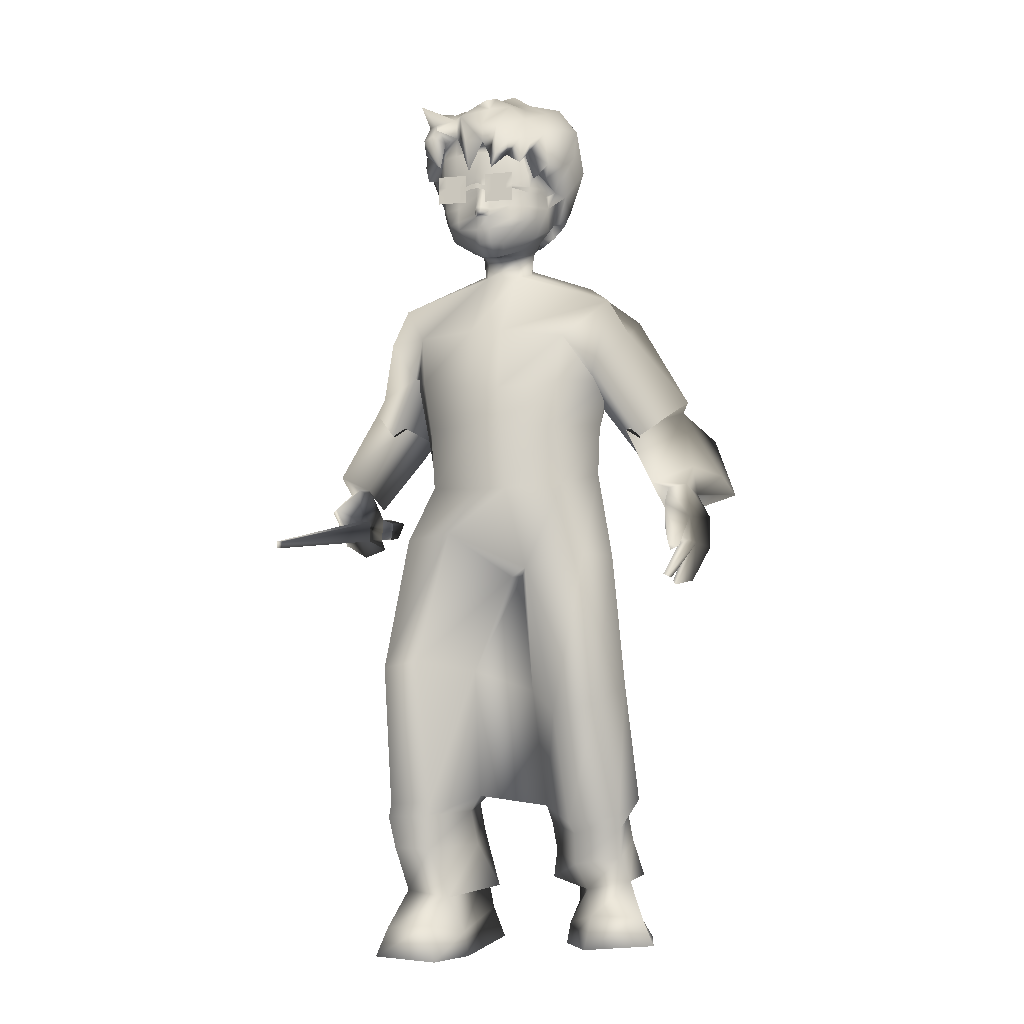
<metadata>
{"format":"obj","ext":"obj","renderer":"f3d","projection":"perspective","resolution":1024,"background":"white","views":[{"elev":-4.6,"azim":16.5,"up":"+Y"}]}
</metadata>
<code>
o T1L4M003_8
v -0.1051 0.7222 0.1365
v -0.1369 0.7431 0.03618
v 0.1096 0.7252 0.1443
v 0.1451 0.7471 0.0464
v -0.09913 0.7382 -0.03454
v 0.1126 0.7412 -0.02686
v -0.02071 0.5953 -0.06692
v 0.04164 0.5959 -0.06174
v 0.0246 0.7173 0.173
v -0.02127 0.7166 0.1713
v 0.008077 0.7256 -0.04857
v -0.002988 0.5821 0.04241
v 0.01555 0.5824 0.04308
v -0.003204 0.5948 0.04351
v 0.01534 0.595 0.04418
v -0.003204 0.5948 0.04351
v 0.01534 0.595 0.04418
v -0.0579 0.6438 0.2078
v -0.1444 0.6384 0.1485
v -0.1609 0.5972 0.04825
v -0.118 0.5788 -0.002856
v -0.08649 0.4435 0.2737
v -0.1535 0.4337 0.2346
v -0.1326 0.3673 0.06685
v 0.1433 0.6117 0.1392
v 0.06238 0.5895 0.1893
v 0.1642 0.6157 0.03119
v 0.1241 0.6182 -0.02519
v 0.1484 0.3966 -0.047
v -0.175 0.4161 0.1382
v -0.03119 0.4339 0.06481
v -0.07198 0.2271 0.2512
v -0.1501 0.2208 0.211
v -0.1652 0.2215 0.1354
v -0.01474 0.2334 0.176
v -0.1304 0.2257 0.06549
v -0.02699 0.2345 0.06978
v -0.1494 0.2117 0.152
v -0.1083 0.2259 0.09748
v -0.03723 0.2171 0.1032
v -0.07722 0.1545 0.2386
v -0.1404 0.1532 0.2172
v -0.1474 0.1554 0.1416
v -0.01872 0.1586 0.1749
v -0.1021 0.1648 0.08433
v -0.03343 0.1703 0.08681
v -0.02247 0.4281 0.1784
v -0.02433 0.2112 0.1926
v -0.07769 0.2058 0.2445
v -0.1519 0.2004 0.2164
v -0.02058 0.4282 0.1789
v -0.02058 0.4282 0.1789
v 0.1621 0.3791 0.1335
v 0.1014 0.3645 0.1677
v 0.1851 0.4069 0.03387
v 0.05161 0.4311 -0.04038
v 0.1796 0.1981 0.05535
v 0.1055 0.1871 0.08925
v 0.04914 0.2086 0.01444
v 0.1959 0.2191 -0.01658
v 0.06693 0.2364 -0.08603
v 0.1631 0.238 -0.08498
v 0.1795 0.2042 -0.004577
v 0.07556 0.213 -0.05791
v 0.1389 0.2284 -0.05592
v 0.1799 0.1308 0.04313
v 0.1093 0.1202 0.06101
v 0.06152 0.1368 -0.003426
v 0.1833 0.1522 -0.02785
v 0.06809 0.1712 -0.08378
v 0.1428 0.1717 -0.08524
v 0.03949 0.3963 0.06562
v 0.182 0.1773 0.05482
v 0.1124 0.1696 0.07816
v 0.06141 0.1836 0.02616
v 0.03758 0.3962 0.06602
v 0.03758 0.3962 0.06602
v -0.04873 0.0806 0.2308
v -0.1185 0.08886 0.2171
v -0.1455 0.09493 0.1484
v 0.01064 0.09392 0.1548
v -0.1054 0.1132 0.09584
v -0.03715 0.1143 0.07152
v -0.1261 0.03386 0.1898
v -0.1122 0.04648 0.07205
v -0.03213 0.04609 0.04485
v -0.1439 -0.001331 0.1865
v -0.1244 0.0008484 0.07068
v -0.01404 0.000332 0.04353
v 0.1879 0.0903 0.0123
v 0.1248 0.07911 0.04299
v 0.0523 0.0911 -0.01731
v 0.1946 0.09426 -0.05939
v 0.07323 0.1086 -0.1091
v 0.1501 0.1111 -0.103
v 0.197 0.03453 -0.01428
v 0.06563 0.03854 -0.1316
v 0.1565 0.04377 -0.126
v 0.2161 -0.0003811 -0.02187
v 0.05161 -0.003611 -0.1278
v 0.1718 -0.0006465 -0.1303
v -0.05056 0.04994 0.3259
v -0.123 0.0415 0.2965
v -0.01597 0.03282 0.2506
v -0.03408 -0.001376 0.3416
v -0.1367 -0.0006667 0.3121
v -0.00956 -0.003264 0.2512
v 0.224 0.04315 0.08868
v 0.1543 0.04913 0.1366
v 0.1034 0.02936 0.07087
v 0.2444 0.001119 0.09908
v 0.1465 -0.0015 0.1543
v 0.09793 -0.003012 0.07338
v -0.02322 1.088 0.04941
v -0.02482 1.069 0.1028
v 0.02669 1.067 0.1076
v 0.03704 1.086 0.05498
v 0.007669 1.088 0.04454
v -0.1271 0.9674 0.1351
v -0.1121 1.064 0.005551
v 0.0154 1.086 0.01326
v 0.1299 1.056 0.02792
v 0.1521 0.9259 -0.03337
v 0.01945 0.9116 -0.0783
v -0.167 0.9061 0.037
v 0.1673 0.8958 0.0679
v -0.1317 0.9346 -0.0596
v 0.1149 0.96 0.1575
v 0.01659 0.9695 0.1737
v -0.03395 0.971 0.169
v -0.03685 1.077 0.07644
v 0.04383 1.074 0.0839
v -0.1092 1.013 -0.03221
v 0.01861 1.02 -0.04374
v 0.1308 1.006 -0.01002
v 0.1056 0.8875 0.1597
v 0.01474 0.8757 0.1835
v -0.03483 0.8772 0.179
v -0.1228 0.8946 0.1386
v -0.177 1.027 0.06473
v -0.2124 0.9765 0.04098
v -0.1654 0.9147 0.05944
v -0.1883 1.023 -0.006596
v -0.1153 0.9898 -0.0328
v -0.1147 0.906 -0.00615
v -0.2678 0.9017 -0.0696
v -0.2321 0.8293 -0.01549
v -0.1934 0.9221 -0.1377
v 0.1769 1.022 0.1018
v 0.2124 0.9631 0.1063
v 0.2147 0.993 0.04278
v 0.1552 0.9102 0.1205
v 0.1335 0.8818 0.04544
v 0.2276 0.8009 0.1051
v 0.2958 0.8577 0.05315
v 0.1542 0.9533 -0.001301
v 0.2577 0.8551 -0.03805
v 0.2797 0.5777 0.1745
v 0.3174 0.5684 0.1338
v 0.2873 0.574 0.1827
v 0.3138 0.5744 0.1292
v 0.2974 0.5614 0.1629
v 0.2911 0.5667 0.1559
v 0.2925 0.5715 0.1744
v 0.2854 0.576 0.1661
v -0.1124 0.8189 0.1339
v -0.1501 0.8222 0.03841
v 0.1018 0.817 0.1504
v 0.1518 0.8195 0.06172
v -0.1016 0.8124 -0.04553
v 0.1175 0.8105 -0.02862
v -0.02887 0.8162 0.1807
v 0.01981 0.8158 0.1845
v 0.008569 0.8025 -0.05208
v -0.1785 0.821 -0.08258
v -0.2766 0.8738 -0.05765
v -0.2067 0.8404 -0.0134
v -0.2003 0.7919 -0.08179
v -0.2701 0.8714 -0.1584
v -0.3341 0.7624 -0.03841
v -0.2773 0.7377 -0.01944
v -0.2736 0.7081 -0.08409
v -0.3297 0.7648 -0.1485
v -0.3423 0.7755 -0.09239
v 0.2114 0.7749 0.02891
v 0.2019 0.8133 0.08941
v 0.2928 0.8379 0.07527
v 0.2243 0.7515 0.04865
v 0.3282 0.8006 -0.0104
v 0.371 0.7068 0.05097
v 0.2763 0.6686 0.1029
v 0.3235 0.744 0.1548
v 0.2579 0.7212 0.1578
v 0.3606 0.732 0.1093
v 0.3208 0.7051 0.1097
v 0.2891 0.7019 0.1225
v 0.3118 0.7178 0.1505
v 0.2823 0.7136 0.1449
v 0.2831 0.6862 0.1789
v 0.3234 0.6648 0.1847
v 0.3402 0.6675 0.105
v 0.2796 0.6512 0.1604
v 0.2914 0.6236 0.1948
v 0.3042 0.6217 0.1803
v 0.3231 0.6282 0.1909
v 0.3432 0.6206 0.1215
v 0.3226 0.6626 0.09806
v 0.3311 0.6176 0.1158
v 0.3312 0.6239 0.1735
v 0.3106 0.6169 0.1621
v 0.2929 0.6135 0.1852
v 0.3083 0.6191 0.1941
v -0.3231 0.7333 -0.05514
v -0.2998 0.7392 -0.03556
v -0.2853 0.731 -0.0564
v -0.2985 0.7381 -0.0889
v -0.3306 0.7042 -0.003855
v -0.3517 0.7021 -0.04303
v -0.2864 0.6836 -0.005151
v -0.2872 0.6942 -0.1175
v -0.3125 0.6399 -0.008923
v -0.3174 0.6421 -0.02912
v -0.2911 0.6524 -0.01603
v -0.2983 0.6523 0.01277
v -0.2859 0.658 -0.1075
v -0.2831 0.6218 -0.02176
v -0.2738 0.6497 -0.01613
v -0.2741 0.639 -0.09157
v -0.2653 0.6859 -0.1089
v -0.2702 0.6815 -0.007883
v -0.2677 0.6576 -0.1053
v -0.2681 0.6909 -0.1751
v -0.2756 0.664 -0.1642
v -0.2945 0.6694 -0.166
v -0.2922 0.6977 -0.1696
v -0.2982 0.6194 0.3052
v -0.296 0.629 0.3083
v -0.3059 0.6301 0.3071
v -0.3081 0.6204 0.304
v -0.03435 1.34 0.1159
v 0.01247 1.34 0.0195
v -0.05888 1.346 0.1186
v -0.07087 1.336 0.04345
v -0.01597 1.348 0.02225
v -0.1067 1.323 0.09311
v -0.06007 1.249 0.0117
v -0.04355 1.198 0.007085
v -0.003995 1.251 -0.01484
v 0.04639 1.246 -0.006131
v 0.007431 1.174 0.001292
v 0.004106 1.184 0.01054
v 0.1099 1.173 0.08435
v 0.1063 1.234 0.02586
v 0.1326 1.235 0.08759
v 0.09768 1.2 0.03827
v -0.09913 1.183 0.101
v -0.1222 1.24 0.1011
v -0.08425 1.171 0.1148
v -0.08621 1.185 0.1167
v -0.09891 1.215 0.1401
v -0.08528 1.189 0.138
v 0.02582 1.354 0.02819
v -0.01597 1.354 0.1218
v 0.04113 1.358 0.05522
v 0.03089 1.356 0.1432
v 0.05324 1.344 0.125
v 0.07353 1.338 0.0499
v 0.04696 1.321 0.01165
v 0.04908 1.171 0.008881
v 0.02044 1.185 0.01646
v 0.07083 1.172 0.02392
v -0.1021 1.174 0.06197
v -0.09184 1.151 0.06813
v -0.1136 1.233 0.0432
v -0.0689 1.13 0.07616
v -0.02105 1.118 0.05612
v -0.04208 1.134 0.06809
v -0.04657 1.135 0.06013
v -0.06653 1.157 0.07118
v -0.05637 1.136 0.08052
v 0.009853 1.376 0.0176
v -0.007081 1.329 -0.0018
v 0.1024 1.31 0.03554
v 0.08969 1.319 0.1558
v 0.1191 1.288 0.1705
v 0.1221 1.304 0.09099
v 0.1237 1.256 0.1129
v 0.1185 1.226 0.1744
v 0.06752 1.298 0.206
v 0.09948 1.272 0.2088
v 0.1044 1.225 0.2012
v 0.07484 1.156 0.07914
v 0.07969 1.133 0.07715
v 0.06224 1.13 0.09357
v 0.03552 1.118 0.05892
v 0.04644 1.126 0.0567
v 0.05556 1.12 0.06904
v 0.09464 1.34 0.09782
v 0.04 1.122 0.0478
v 0.02064 1.126 0.0445
v 0.004211 1.116 0.03925
v -0.0332 1.121 0.04501
v 0.004792 1.123 0.04814
v -0.02817 1.302 0.2431
v -0.04519 1.304 0.212
v -0.04424 1.276 0.209
v 0.03975 1.324 0.1974
v 0.03305 1.281 0.2482
v 0.005492 1.291 0.2334
v -0.02171 1.337 0.1764
v 0.00483 1.325 0.1918
v 0.08023 1.257 0.2204
v 0.06789 1.263 0.2335
v 0.0781 1.242 0.2221
v 0.06758 1.223 0.2347
v 0.06238 1.256 0.2055
v 0.08237 1.202 0.2097
v 0.04916 1.26 0.2361
v 0.007808 1.261 0.2223
v -0.02822 1.253 0.2381
v 0.00786 1.259 0.2407
v -0.01488 1.213 0.24
v -0.01711 1.261 0.2517
v 0.02105 1.236 0.248
v 0.02218 1.216 0.2422
v 0.0326 1.235 0.2515
v 0.04601 1.236 0.2373
v 0.03731 1.26 0.2187
v 0.08456 1.213 0.1867
v 0.07675 1.221 0.1874
v 0.08779 1.189 0.1379
v 0.09857 1.195 0.1383
v 0.09714 1.206 0.1883
v 0.08825 1.167 0.1456
v 0.09666 1.193 0.1172
v 0.1103 1.191 0.1185
v -0.09842 1.214 0.1894
v -0.1108 1.243 0.1672
v -0.08745 1.22 0.1662
v -0.09987 1.258 0.1848
v -0.1086 1.306 0.1508
v -0.07173 1.261 0.1896
v -0.09171 1.298 0.2028
v -0.06948 1.316 0.2105
v -0.04818 1.327 0.1568
v -0.06472 1.33 0.1555
v 0.003212 1.336 0.2061
v 0.008175 1.348 0.1667
v 0.05354 1.329 0.1563
v -0.09085 1.32 0.2475
v -0.07064 1.294 0.2309
v -0.09884 1.254 0.2031
v -0.09568 1.272 0.2207
v -0.06047 1.266 0.2195
v -0.07769 1.276 0.2329
v -0.06687 1.225 0.2253
v -0.06145 1.277 0.2605
v 0.1099 1.191 0.1058
v -0.04173 1.183 0.2056
v -0.01071 1.181 0.2109
v -0.07026 1.184 0.1895
v -0.07023 1.21 0.1923
v -0.01097 1.207 0.2194
v -0.0437 1.208 0.2091
v -0.05099 1.112 0.107
v -0.03776 1.104 0.1352
v -0.01776 1.092 0.1641
v -0.04456 1.13 0.1968
v -0.01096 1.126 0.2089
v -0.009575 1.106 0.1981
v -0.06261 1.14 0.1875
v -0.04379 1.142 0.2026
v -0.03357 1.109 0.1697
v -0.02357 1.108 0.1849
v 0.008956 1.106 0.1991
v -0.07606 1.186 0.1688
v -0.07393 1.136 0.1192
v -0.06767 1.121 0.149
v -0.03811 1.107 0.0832
v -0.04549 1.122 0.07621
v -0.02273 1.092 0.1065
v -0.02694 1.101 0.1136
v -0.07765 1.151 0.09746
v -0.08341 1.168 0.1371
v -0.0429 1.245 0.2175
v -0.06752 1.245 0.2013
v 0.01034 1.145 0.2156
v -0.01112 1.145 0.2145
v -0.07423 1.148 0.1663
v -0.09112 1.173 0.09598
v -0.08633 1.152 0.09523
v -0.004929 1.151 0.2285
v -0.005812 1.158 0.2275
v -0.01127 1.151 0.2184
v -0.00473 1.147 0.224
v -0.01293 1.157 0.2132
v -0.004413 1.177 0.2214
v 0.001623 1.19 0.2196
v -0.0002749 1.246 0.2257
v 0.00951 1.206 0.2204
v 0.009526 1.126 0.2099
v -0.006587 1.089 0.175
v 0.001752 1.088 0.1645
v 0.009018 1.088 0.1758
v 0.003013 1.095 0.1398
v 0.004141 1.086 0.116
v 0.04118 1.182 0.2097
v 0.009774 1.181 0.2119
v 0.07117 1.183 0.1965
v 0.0712 1.209 0.1993
v 0.04311 1.207 0.2134
v 0.03549 1.101 0.1167
v 0.0602 1.111 0.1125
v 0.04417 1.104 0.1393
v 0.02126 1.092 0.166
v 0.04517 1.129 0.2013
v 0.02524 1.107 0.1862
v 0.06321 1.139 0.1937
v 0.04399 1.141 0.2069
v 0.03568 1.109 0.1731
v 0.07999 1.185 0.1765
v 0.08408 1.135 0.127
v 0.0718 1.12 0.1558
v 0.0487 1.106 0.08749
v 0.05693 1.122 0.08127
v 0.03189 1.091 0.1092
v 0.08816 1.15 0.1057
v 0.03903 1.245 0.2215
v 0.06317 1.244 0.2078
v 0.07695 1.147 0.1738
v 0.09606 1.151 0.1042
v 0.09909 1.151 0.08269
v 0.001899 1.151 0.2289
v 0.009213 1.151 0.2194
v 0.002966 1.158 0.228
v 0.002097 1.147 0.2243
v 0.01243 1.157 0.2145
v 0.002414 1.177 0.2217
v -0.003253 1.19 0.2194
v -0.07124 1.192 0.1906
v -0.07899 1.194 0.1697
v -0.08343 1.196 0.1412
v 0.08823 1.195 0.1497
v 0.08194 1.193 0.1777
v 0.07311 1.191 0.1977
v 0.0854 1.187 0.1465
v -0.06309 1.187 0.2427
v -0.06313 1.18 0.2427
v 0.05883 1.187 0.2487
v 0.05879 1.18 0.2487
v 0.0421 1.19 0.2118
v 0.009669 1.19 0.2152
v -0.01081 1.19 0.2142
v -0.04276 1.19 0.2076
v 0.08084 1.163 0.1764
v 0.06807 1.161 0.1972
v 0.04305 1.162 0.2088
v -0.04278 1.162 0.2046
v -0.06751 1.162 0.1905
v -0.07814 1.164 0.1685
v -0.0002432 1.206 0.22
v -0.06317 1.163 0.2412
v -0.05146 1.163 0.2417
v -0.02903 1.163 0.2428
v -0.0183 1.163 0.2434
v -0.06313 1.18 0.2427
v -0.05143 1.18 0.2433
v -0.02899 1.18 0.2444
v -0.01826 1.18 0.2449
v -0.05138 1.187 0.2433
v -0.02895 1.187 0.2444
v -0.01822 1.187 0.2449
v -0.06305 1.205 0.2442
v -0.05135 1.205 0.2448
v -0.02892 1.205 0.2459
v -0.01819 1.205 0.2465
v -0.04062 1.205 0.2453
v -0.04065 1.187 0.2438
v -0.0407 1.18 0.2438
v -0.04073 1.163 0.2423
v 0.01389 1.161 0.2448
v 0.02559 1.161 0.2454
v 0.02563 1.18 0.2471
v 0.01392 1.18 0.2465
v 0.03632 1.161 0.2459
v 0.04803 1.161 0.2465
v 0.04806 1.18 0.2482
v 0.03635 1.18 0.2476
v 0.05875 1.161 0.247
v 0.05879 1.18 0.2487
v 0.02567 1.187 0.2471
v 0.01396 1.187 0.2465
v 0.0481 1.187 0.2482
v 0.0364 1.187 0.2476
v 0.0257 1.204 0.2486
v 0.014 1.204 0.248
v 0.04814 1.204 0.2497
v 0.03643 1.204 0.2492
v 0.05887 1.204 0.2503
v -0.00666 1.183 0.2478
v -0.006666 1.19 0.249
v 0.003093 1.183 0.2483
v 0.003087 1.19 0.2494
f 87 107 105 106
f 113 99 111 112
f 88 89 107 87
f 100 101 99 113
f 119 130 115 140
f 140 131 114 120
f 120 114 118 121
f 132 149 122 117
f 123 124 134 135
f 163 161 159 162
f 167 166 139 125
f 2 1 166 167
f 3 4 169 168
f 168 169 126 136
f 170 167 125 127
f 174 170 127 124
f 169 171 123 126
f 141 142 119 140
f 143 141 140 120
f 150 151 122 149
f 153 152 128 126
f 144 143 133 127
f 145 144 127 125
f 5 2 167 170
f 4 6 171 169
f 20 19 1 2
f 21 20 2 5
f 25 27 4 3
f 27 28 6 4
f 18 26 9 10
f 9 3 168 173
f 10 9 173 172
f 7 21 5 11
f 28 8 11 6
f 19 18 10 1
f 26 25 3 9
f 171 174 124 123
f 6 11 174 171
f 23 22 18 19
f 30 23 19 20
f 54 53 25 26
f 53 55 27 25
f 24 30 20 21
f 31 24 21 7
f 29 56 8 28
f 55 29 28 27
f 33 32 22 23
f 34 33 23 30
f 58 57 53 54
f 57 60 55 53
f 36 34 30 24
f 37 36 24 31
f 62 61 56 29
f 60 62 29 55
f 38 50 33 34
f 73 63 60 57
f 39 38 34 36
f 40 39 36 37
f 65 64 61 62
f 63 65 62 60
f 42 41 49 50
f 41 44 48 49
f 67 66 73 74
f 66 69 63 73
f 45 43 38 39
f 46 45 39 40
f 44 46 40 48
f 70 68 75 64
f 71 70 64 65
f 69 71 65 63
f 79 78 41 42
f 80 79 42 43
f 78 81 44 41
f 91 90 66 67
f 92 91 67 68
f 90 93 69 66
f 82 80 43 45
f 83 82 45 46
f 81 83 46 44
f 94 92 68 70
f 95 94 70 71
f 93 95 71 69
f 103 102 78 79
f 85 84 79 82
f 109 108 90 91
f 97 110 91 94
f 86 85 82 83
f 104 86 83 78
f 98 97 94 95
f 96 98 95 90
f 106 105 102 103
f 87 106 103 84
f 105 107 104 102
f 112 111 108 109
f 113 112 109 110
f 111 99 96 108
f 88 87 84 85
f 89 88 85 86
f 107 89 86 104
f 100 113 110 97
f 101 100 97 98
f 99 101 98 96
f 146 147 142 141
f 145 142 147 175
f 150 152 154 155
f 185 154 152 153
f 143 144 148 146
f 153 156 157 185
f 176 177 147 146
f 177 178 175 147
f 155 154 186 187
f 154 185 188 186
f 146 148 179 176
f 148 175 178 179
f 189 188 185 157
f 187 189 157 155
f 190 191 188 189
f 190 195 196 191
f 198 199 200 197
f 202 211 203 199
f 209 201 200 205
f 161 208 206 159
f 129 128 149 116
f 138 137 129 130
f 137 136 128 129
f 204 158 160 205
f 199 203 212 200
f 159 206 209 162
f 201 195 197 200
f 192 197 195 194
f 194 190 189 187
f 193 192 187 186
f 191 196 198 193
f 193 198 197 192
f 191 193 186 188
f 151 156 123 135
f 156 153 126 123
f 175 148 144 145
f 155 157 156 151
f 152 150 149 128
f 124 127 133 134
f 117 122 121 118
f 68 67 74 75
f 43 42 50 38
f 142 145 125 119
f 130 129 116 115
f 1 10 172 166
f 166 172 138 139
f 139 138 130 119
f 11 5 170 174
f 72 54 26 13
f 22 47 12 18
f 12 13 26 18
f 74 73 57 58
f 75 74 58 59
f 64 75 59 61
f 49 48 35 32
f 48 40 37 35
f 50 49 32 33
f 59 58 54 72
f 32 35 47 22
f 59 35 37 61
f 61 37 31 56
f 56 31 7 8
f 35 59 72 47
f 47 72 13 12
f 180 181 177 176
f 181 182 178 177
f 183 184 176 179
f 182 183 179 178
f 180 213 214 181
f 181 214 215 182
f 184 216 213 180
f 182 215 216 183
f 226 227 223 222
f 217 214 213 218
f 219 215 214 217
f 216 220 218 213
f 222 221 217 218
f 228 226 222 225
f 220 225 222 218
f 215 219 220 216
f 223 227 228 225
f 223 224 221 222
f 236 237 238 239
f 232 233 234 235
f 237 236 227 230
f 239 238 219 223
f 238 237 230 219
f 236 239 223 227
f 229 231 233 232
f 225 220 235 234
f 220 229 232 235
f 231 225 234 233
f 219 223 225 220
f 134 133 120 121
f 135 134 121 122
f 210 208 161 163
f 202 207 210 204
f 160 164 209 205
f 210 165 158 204
f 210 163 162 209
f 202 204 205 200
f 211 202 200 212
f 173 168 136 137
f 172 173 137 138
f 244 242 240 241
f 243 245 242 244
f 250 247 246 248
f 252 255 253 254
f 256 259 260 257
f 241 240 263 262
f 264 266 298 267
f 267 268 262 264
f 255 271 249 253
f 272 256 257 274
f 247 272 274 246
f 278 275 273 247
f 302 276 277 278
f 275 278 277 280
f 248 246 243 282
f 249 248 282 268
f 253 249 268 283
f 285 286 298 284
f 288 287 286 285
f 290 285 284 289
f 291 288 285 290
f 293 297 252 432
f 286 283 267 298
f 254 253 283 286
f 300 301 270 271
f 299 300 271 255
f 297 299 255 252
f 301 302 251 270
f 302 278 247 251
f 302 301 303 276
f 304 309 311 310
f 314 291 290 312
f 315 314 312 313
f 304 323 321 309
f 327 315 313 318
f 332 336 287 288
f 336 252 254 287
f 338 340 343 341
f 338 337 342 340
f 257 338 341 245
f 274 257 245 243
f 346 344 305 345
f 341 343 344 346
f 245 341 346 242
f 242 346 345 240
f 345 305 304 310
f 349 307 289 284
f 284 298 266 349
f 307 349 348 311
f 349 266 263 348
f 240 345 310 263
f 309 308 307 311
f 275 280 279 273
f 340 352 353 343
f 354 306 351 355
f 326 327 318 308
f 308 321 324 326
f 454 453 363 364
f 359 360 453 454
f 374 370 369 368
f 373 374 368 371
f 118 114 276 303
f 365 366 378 377
f 114 131 379 276
f 276 379 365 380
f 131 115 381 379
f 365 379 382 366
f 380 365 377 383
f 383 377 384 258
f 258 384 261 259
f 339 362 386 342
f 386 385 306 342
f 362 364 385 386
f 364 363 399 385
f 369 401 387 388
f 378 373 371 389
f 366 367 373 378
f 273 391 390 272
f 391 273 279 383
f 394 392 393 396
f 388 395 392 394
f 396 393 397 360
f 372 388 396 458
f 371 372 458 459
f 389 371 459 460
f 459 458 359 361
f 368 369 388 372
f 458 396 360 359
f 441 440 362 339
f 384 460 376 261
f 460 459 361 376
f 377 378 389 384
f 453 439 461 363
f 385 399 319 306
f 436 395 388 387
f 367 402 370 374
f 402 404 375 370
f 382 403 367 366
f 381 406 405 382
f 370 375 401 369
f 452 451 411 400
f 408 407 451 452
f 424 413 414 412
f 375 417 416 401
f 417 420 418 416
f 117 118 303 295
f 414 413 422 423
f 132 117 295 424
f 425 295 296 294
f 424 425 294 413
f 116 132 424 426
f 413 294 427 422
f 422 427 335 334
f 410 330 316 429
f 428 429 316 328
f 411 410 429 428
f 400 411 428 399
f 420 423 430 418
f 415 414 423 420
f 431 432 252 336
f 432 431 427 292
f 433 434 437 435
f 436 387 434 433
f 438 408 452 398
f 435 437 408 438
f 437 457 407 408
f 419 418 456 457
f 418 430 455 456
f 457 456 409 407
f 401 416 419 387
f 387 419 457 437
f 445 444 330 410
f 456 455 421 409
f 423 422 334 430
f 398 452 400 461
f 399 428 328 319
f 393 435 438 397
f 392 433 435 393
f 395 436 433 392
f 404 415 417 375
f 403 412 414 415
f 115 116 426 406
f 406 426 412 405
f 455 334 446 421
f 397 438 398 439
f 427 431 336 335
f 360 397 439 453
f 261 376 441 442
f 376 361 440 441
f 446 331 332 443
f 409 421 444 445
f 421 446 443 444
f 450 409 445 449
f 361 448 447 440
f 451 445 410 411
f 407 409 445 451
f 440 454 364 362
f 361 359 454 440
f 467 466 462 463
f 468 479 480 464
f 469 468 464 465
f 466 467 470 447
f 479 468 471 478
f 468 469 472 471
f 447 470 474 473
f 478 471 475 477
f 471 472 476 475
f 470 478 477 474
f 467 479 478 470
f 479 467 463 480
f 483 484 481 482
f 487 488 485 486
f 490 487 486 489
f 484 483 491 492
f 488 487 493 494
f 487 490 449 493
f 492 491 495 496
f 494 493 497 498
f 493 449 499 497
f 491 494 498 495
f 483 488 494 491
f 488 483 482 485
f 469 500 501 472
f 502 484 492 503
f 500 502 503 501
f 115 131 140
f 128 136 126
f 8 7 11
f 84 103 79
f 110 109 91
f 94 91 92
f 141 143 146
f 151 150 155
f 195 201 207
f 209 206 201
f 201 206 208
f 192 194 187
f 198 202 199
f 198 196 202
f 82 79 80
f 90 95 93
f 90 108 96
f 78 83 81
f 78 102 104
f 216 184 183
f 228 227 226
f 219 217 224
f 224 223 219
f 221 224 217
f 149 132 116
f 120 133 143
f 135 122 151
f 202 196 207
f 196 195 207
f 208 210 207
f 207 201 208
f 164 160 165
f 165 160 158
f 165 210 164
f 164 210 209
f 212 203 211
f 139 119 125
f 195 190 194
f 184 180 176
f 250 248 249
f 250 251 247
f 258 259 256
f 261 260 259
f 262 263 264
f 265 264 263
f 265 266 264
f 249 269 270
f 250 270 251
f 269 271 270
f 247 273 272
f 262 281 241
f 281 268 241
f 282 243 244
f 268 282 241
f 262 268 281
f 268 267 283
f 292 294 293
f 299 297 296
f 293 294 297
f 296 297 294
f 287 254 286
f 295 299 296
f 295 303 300
f 303 301 300
f 304 305 306
f 289 307 308
f 289 312 290
f 289 313 312
f 316 317 314
f 291 314 317
f 289 308 318
f 289 318 313
f 306 319 320
f 320 319 321
f 322 321 323
f 319 324 321
f 324 325 326
f 315 327 314
f 327 326 325
f 319 328 324
f 328 327 324
f 329 317 330
f 316 330 317
f 330 332 329
f 329 332 333
f 317 329 291
f 334 332 331
f 334 335 336
f 332 334 336
f 291 333 288
f 337 338 339
f 257 260 338
f 246 274 243
f 311 347 310
f 263 310 348
f 347 348 310
f 347 311 348
f 266 265 263
f 337 339 342
f 304 306 320
f 304 320 323
f 338 260 339
f 260 442 339
f 308 309 321
f 249 271 269
f 295 300 299
f 282 244 241
f 291 329 333
f 350 305 344
f 343 350 344
f 343 351 350
f 351 305 350
f 342 352 340
f 352 342 354
f 342 306 354
f 343 353 351
f 351 353 355
f 356 353 352
f 355 353 356
f 354 355 356
f 352 354 356
f 323 320 322
f 322 320 321
f 324 327 325
f 305 357 306
f 305 351 357
f 357 351 306
f 327 328 314
f 314 328 316
f 270 250 249
f 332 288 333
f 368 372 371
f 277 276 380
f 381 382 379
f 380 383 280
f 383 279 280
f 367 374 373
f 383 390 391
f 390 258 256
f 383 258 390
f 394 396 388
f 439 398 461
f 399 461 400
f 402 367 403
f 404 402 403
f 382 405 403
f 381 115 406
f 418 419 416
f 425 424 295
f 426 424 412
f 420 417 415
f 387 437 434
f 334 455 430
f 403 415 404
f 412 403 405
f 280 277 380
f 427 294 292
f 272 390 256
f 432 292 293
f 442 441 339
f 442 260 261
f 443 332 330
f 444 443 330
f 334 331 446
f 389 460 384
f 399 363 461

</code>
